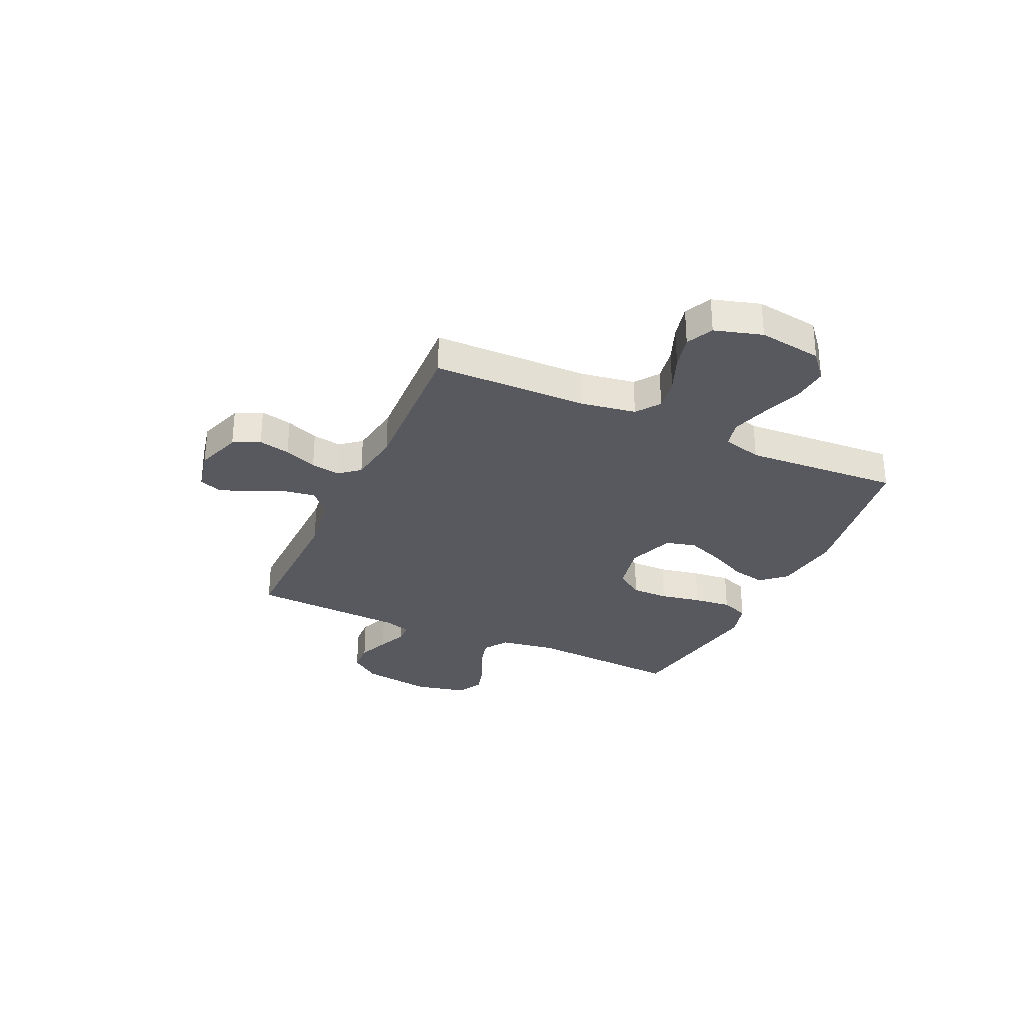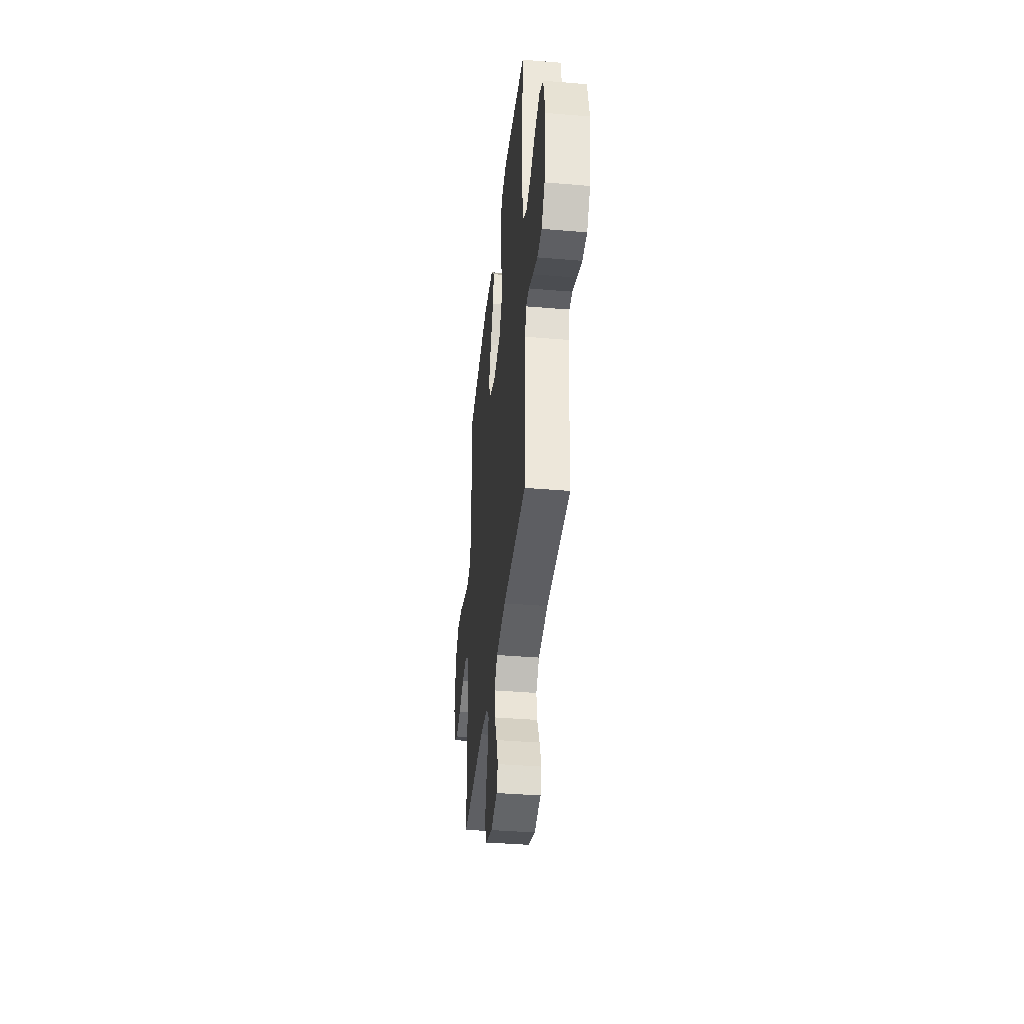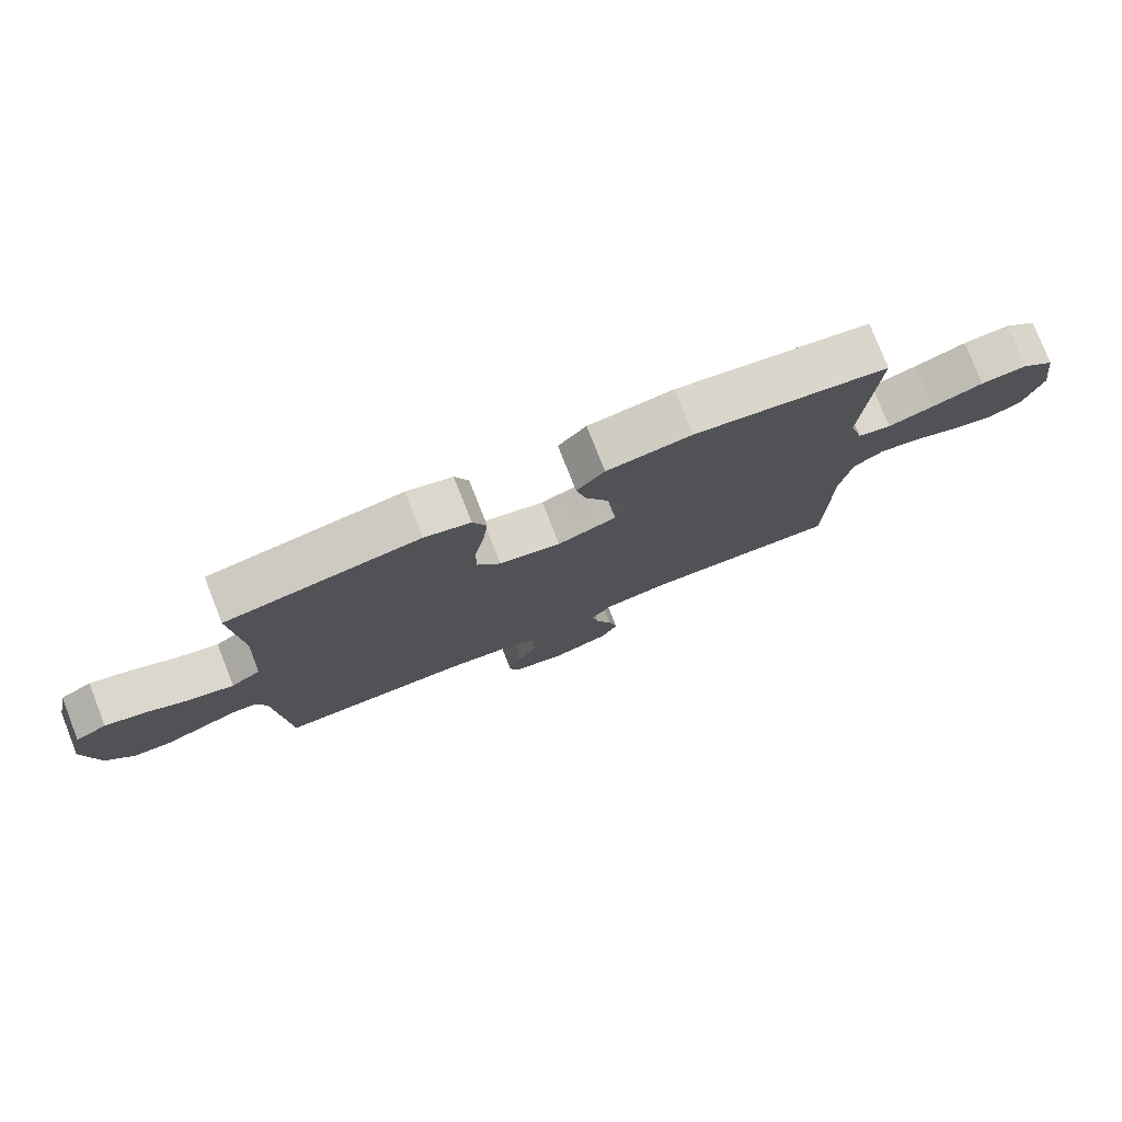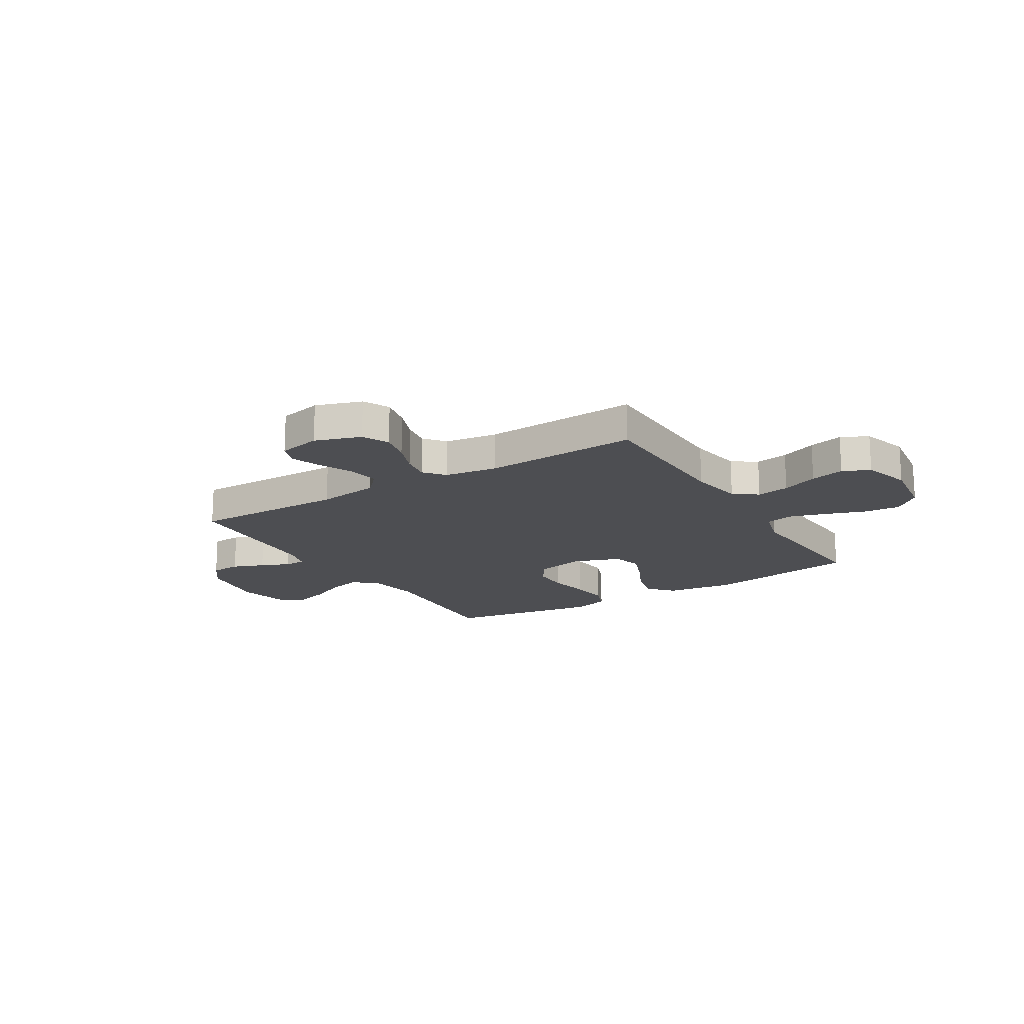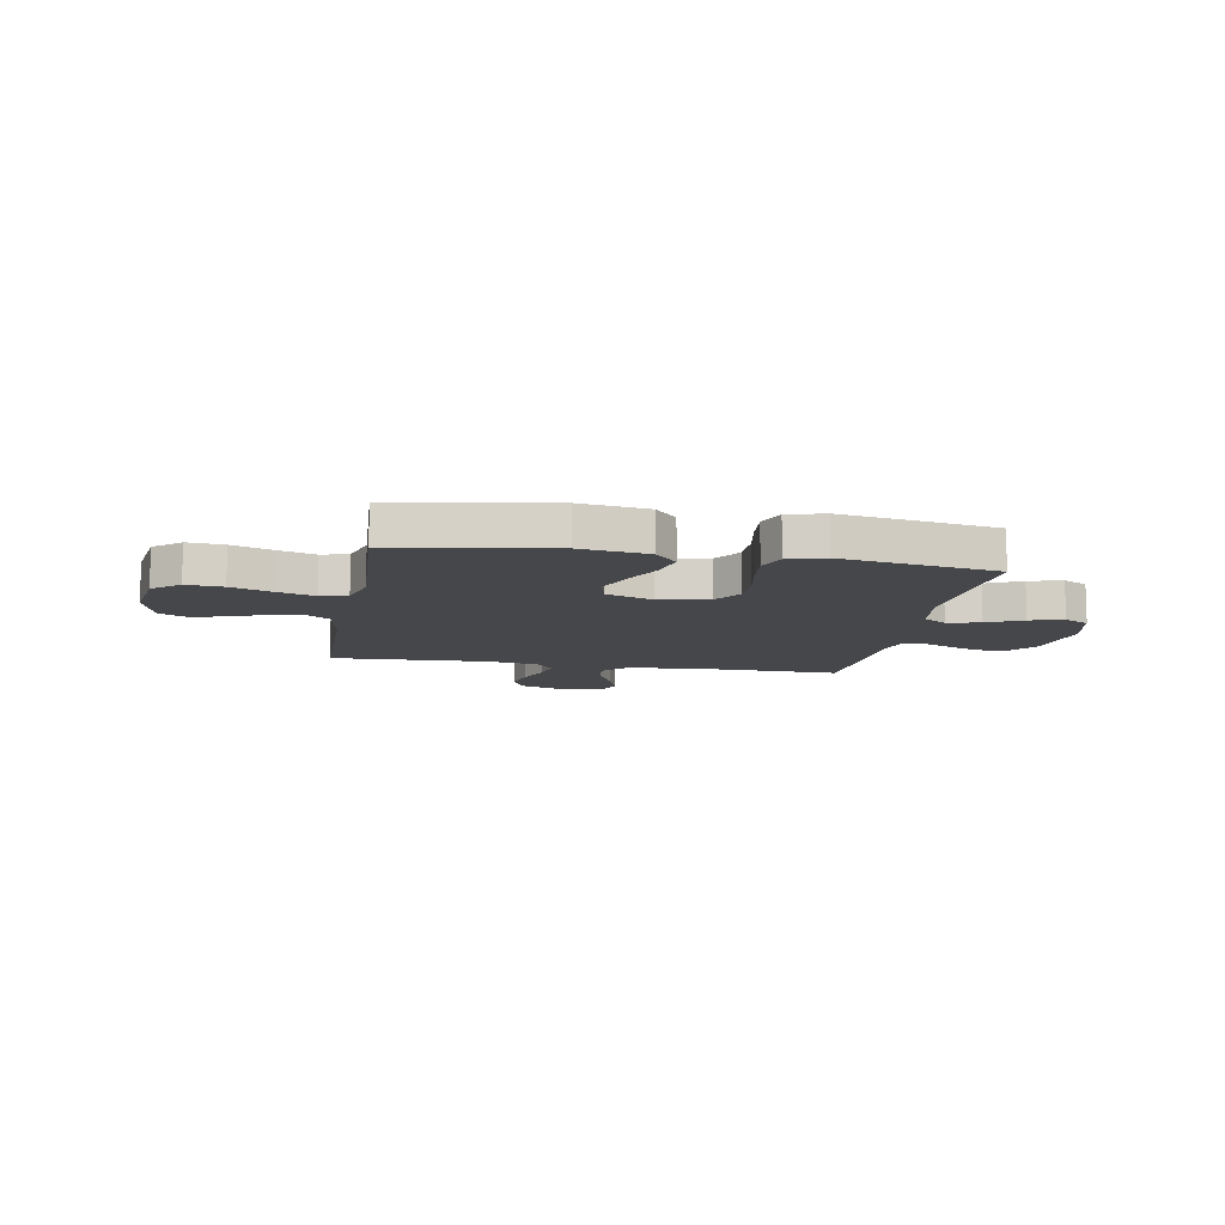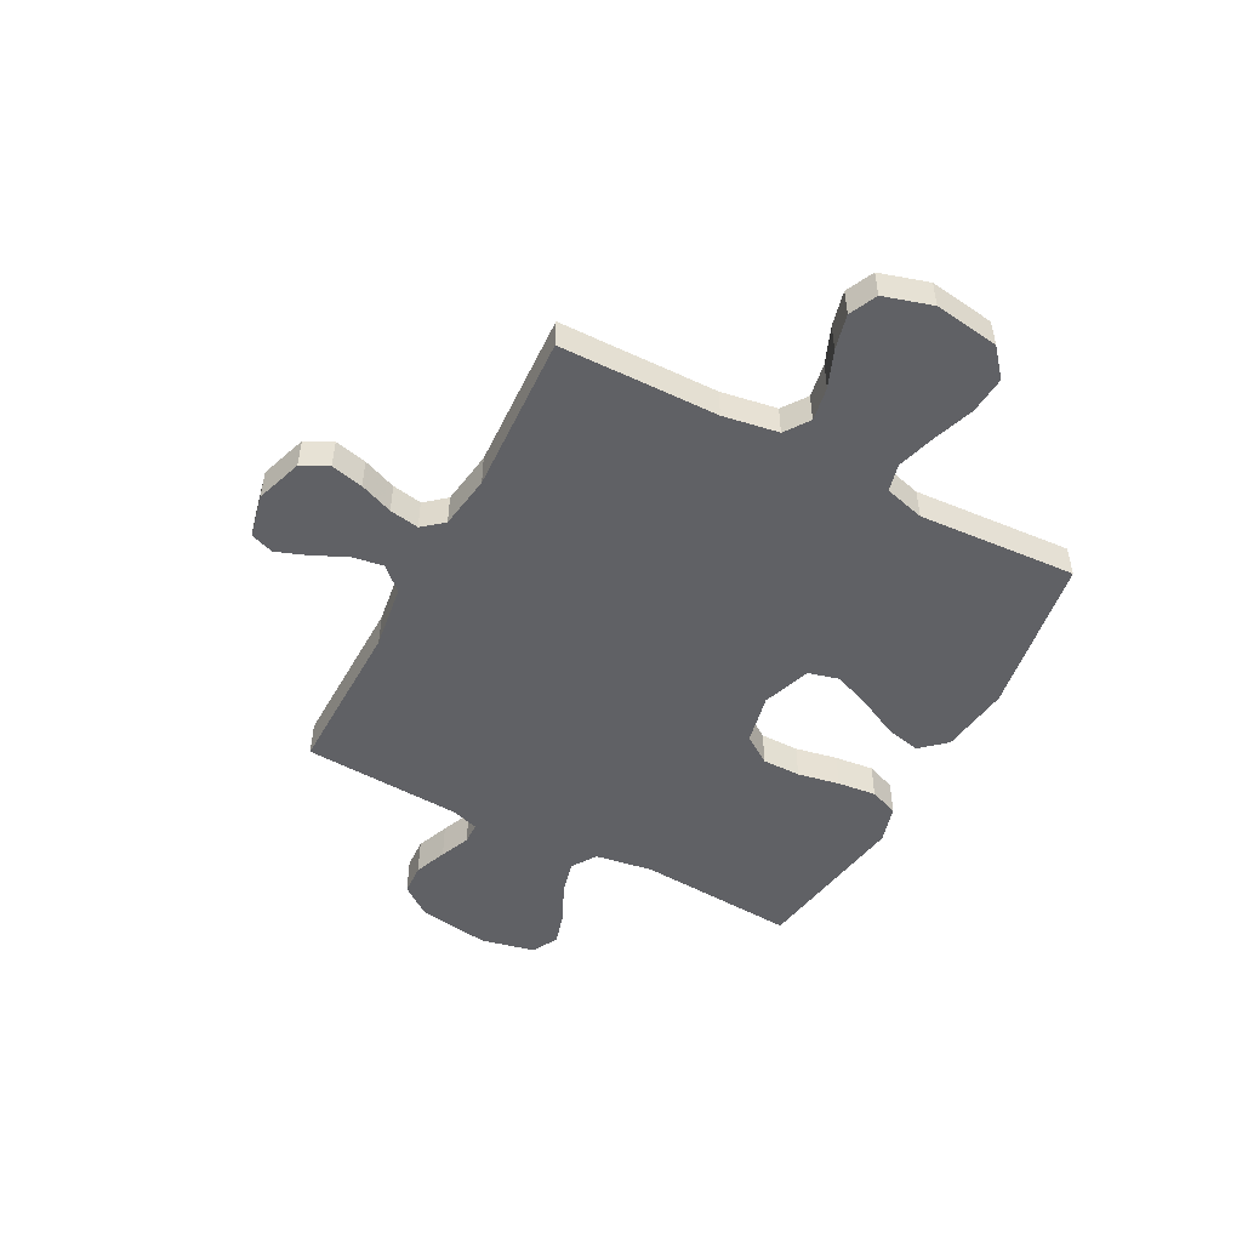
<metadata>
{"format":"obj","ext":"obj","renderer":"f3d","projection":"perspective","resolution":1024,"background":"white","views":[{"elev":-30.3,"azim":-114.6,"up":"+Y"},{"elev":-39.1,"azim":84.0,"up":"+Z"},{"elev":77.9,"azim":158.5,"up":"+Z"},{"elev":-17.1,"azim":-148.3,"up":"+Y"},{"elev":-10.8,"azim":-10.2,"up":"+Y"},{"elev":-50.3,"azim":-117.8,"up":"+Y"}]}
</metadata>
<code>
v 0.5 0.07 0.5
v 0.48 0.07 0.2
v 0.497 0.07 0.092
v 0.543 0.07 0.061
v 0.607 0.07 0.077
v 0.676 0.07 0.11
v 0.741 0.07 0.129
v 0.79 0.07 0.102
v 0.812 0.07 0
v 0.791 0.07 -0.135
v 0.748 0.07 -0.192
v 0.69 0.07 -0.195
v 0.629 0.07 -0.171
v 0.573 0.07 -0.147
v 0.533 0.07 -0.148
v 0.517 0.07 -0.2
v 0.5 0.07 -0.5
v 0.2 0.07 -0.496
v 0.079 0.07 -0.513
v 0.038 0.07 -0.556
v 0.047 0.07 -0.616
v 0.077 0.07 -0.68
v 0.099 0.07 -0.74
v 0.083 0.07 -0.784
v 0 0.07 -0.802
v -0.089 0.07 -0.772
v -0.114 0.07 -0.721
v -0.1 0.07 -0.66
v -0.075 0.07 -0.597
v -0.065 0.07 -0.541
v -0.098 0.07 -0.501
v -0.2 0.07 -0.486
v -0.5 0.07 -0.5
v -0.504 0.07 -0.2
v -0.521 0.07 -0.095
v -0.567 0.07 -0.062
v -0.631 0.07 -0.073
v -0.701 0.07 -0.101
v -0.767 0.07 -0.117
v -0.819 0.07 -0.092
v -0.846 0.07 0
v -0.828 0.07 0.123
v -0.776 0.07 0.167
v -0.705 0.07 0.161
v -0.627 0.07 0.133
v -0.555 0.07 0.111
v -0.503 0.07 0.124
v -0.482 0.07 0.2
v -0.5 0.07 0.5
v -0.2 0.07 0.547
v -0.069 0.07 0.529
v -0.026 0.07 0.481
v -0.041 0.07 0.415
v -0.078 0.07 0.34
v -0.106 0.07 0.269
v -0.091 0.07 0.211
v 0 0.07 0.178
v 0.095 0.07 0.198
v 0.131 0.07 0.251
v 0.131 0.07 0.323
v 0.116 0.07 0.402
v 0.108 0.07 0.475
v 0.129 0.07 0.529
v 0.2 0.07 0.549
v 0.5 0 0.5
v 0.48 0 0.2
v 0.497 0 0.092
v 0.543 0 0.061
v 0.607 0 0.077
v 0.676 0 0.11
v 0.741 0 0.129
v 0.79 0 0.102
v 0.812 0 0
v 0.791 0 -0.135
v 0.748 0 -0.192
v 0.69 0 -0.195
v 0.629 0 -0.171
v 0.573 0 -0.147
v 0.533 0 -0.148
v 0.517 0 -0.2
v 0.5 0 -0.5
v 0.2 0 -0.496
v 0.079 0 -0.513
v 0.038 0 -0.556
v 0.047 0 -0.616
v 0.077 0 -0.68
v 0.099 0 -0.74
v 0.083 0 -0.784
v 0 0 -0.802
v -0.089 0 -0.772
v -0.114 0 -0.721
v -0.1 0 -0.66
v -0.075 0 -0.597
v -0.065 0 -0.541
v -0.098 0 -0.501
v -0.2 0 -0.486
v -0.5 0 -0.5
v -0.504 0 -0.2
v -0.521 0 -0.095
v -0.567 0 -0.062
v -0.631 0 -0.073
v -0.701 0 -0.101
v -0.767 0 -0.117
v -0.819 0 -0.092
v -0.846 0 0
v -0.828 0 0.123
v -0.776 0 0.167
v -0.705 0 0.161
v -0.627 0 0.133
v -0.555 0 0.111
v -0.503 0 0.124
v -0.482 0 0.2
v -0.5 0 0.5
v -0.2 0 0.547
v -0.069 0 0.529
v -0.026 0 0.481
v -0.041 0 0.415
v -0.078 0 0.34
v -0.106 0 0.269
v -0.091 0 0.211
v 0 0 0.178
v 0.095 0 0.198
v 0.131 0 0.251
v 0.131 0 0.323
v 0.116 0 0.402
v 0.108 0 0.475
v 0.129 0 0.529
v 0.2 0 0.549
f 63 64 1 2
f 60 61 62 63
f 60 63 2 3
f 59 60 3 4
f 58 59 4
f 57 58 4
f 51 52 53 54
f 51 54 55
f 48 49 50 51
f 47 48 51 55
f 42 43 44 45
f 42 45 46
f 41 42 46
f 40 41 46 47
f 37 38 39 40
f 36 37 40 47
f 32 33 34
f 31 32 34 35
f 26 27 28 29
f 26 29 30
f 25 26 30
f 24 25 30
f 21 22 23 24
f 21 24 30
f 20 21 30 31
f 16 17 18
f 15 16 18 19
f 11 12 13 14
f 9 10 11 14
f 9 14 15
f 8 9 15
f 5 6 7 8
f 4 5 8 15
f 57 4 15 19
f 36 47 55 56
f 35 36 56 57
f 31 35 57
f 19 20 31 57
f 66 65 128 127
f 127 126 125 124
f 67 66 127 124
f 68 67 124 123
f 68 123 122
f 68 122 121
f 118 117 116 115
f 119 118 115
f 115 114 113 112
f 119 115 112 111
f 109 108 107 106
f 110 109 106
f 110 106 105
f 111 110 105 104
f 104 103 102 101
f 111 104 101 100
f 98 97 96
f 99 98 96 95
f 93 92 91 90
f 94 93 90
f 94 90 89
f 94 89 88
f 88 87 86 85
f 94 88 85
f 95 94 85 84
f 82 81 80
f 83 82 80 79
f 78 77 76 75
f 78 75 74 73
f 79 78 73
f 79 73 72
f 72 71 70 69
f 79 72 69 68
f 83 79 68 121
f 120 119 111 100
f 121 120 100 99
f 121 99 95
f 121 95 84 83
f 1 65 66 2
f 2 66 67 3
f 3 67 68 4
f 4 68 69 5
f 5 69 70 6
f 6 70 71 7
f 7 71 72 8
f 8 72 73 9
f 9 73 74 10
f 10 74 75 11
f 11 75 76 12
f 12 76 77 13
f 13 77 78 14
f 14 78 79 15
f 15 79 80 16
f 16 80 81 17
f 17 81 82 18
f 18 82 83 19
f 19 83 84 20
f 20 84 85 21
f 21 85 86 22
f 22 86 87 23
f 23 87 88 24
f 24 88 89 25
f 25 89 90 26
f 26 90 91 27
f 27 91 92 28
f 28 92 93 29
f 29 93 94 30
f 30 94 95 31
f 31 95 96 32
f 32 96 97 33
f 33 97 98 34
f 34 98 99 35
f 35 99 100 36
f 36 100 101 37
f 37 101 102 38
f 38 102 103 39
f 39 103 104 40
f 40 104 105 41
f 41 105 106 42
f 42 106 107 43
f 43 107 108 44
f 44 108 109 45
f 45 109 110 46
f 46 110 111 47
f 47 111 112 48
f 48 112 113 49
f 49 113 114 50
f 50 114 115 51
f 51 115 116 52
f 52 116 117 53
f 53 117 118 54
f 54 118 119 55
f 55 119 120 56
f 56 120 121 57
f 57 121 122 58
f 58 122 123 59
f 59 123 124 60
f 60 124 125 61
f 61 125 126 62
f 62 126 127 63
f 63 127 128 64
f 64 128 65 1

</code>
